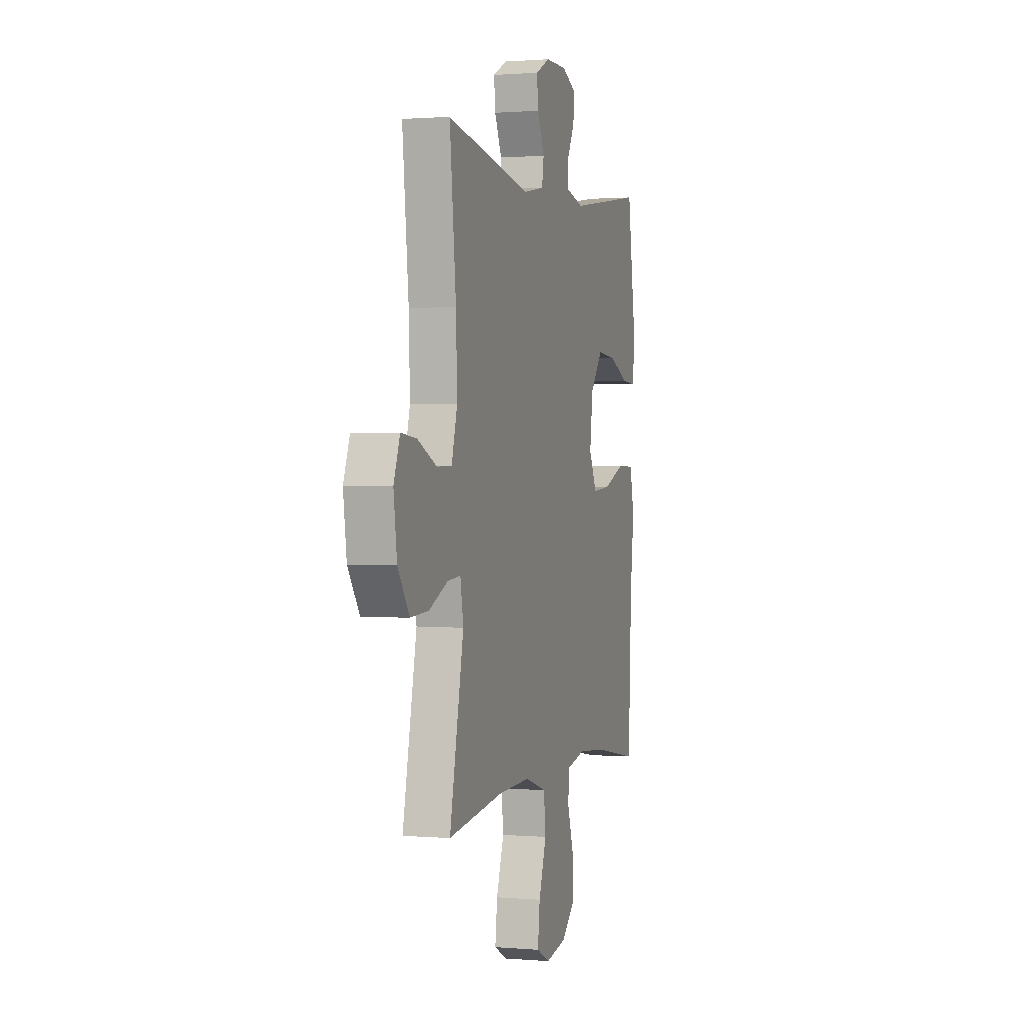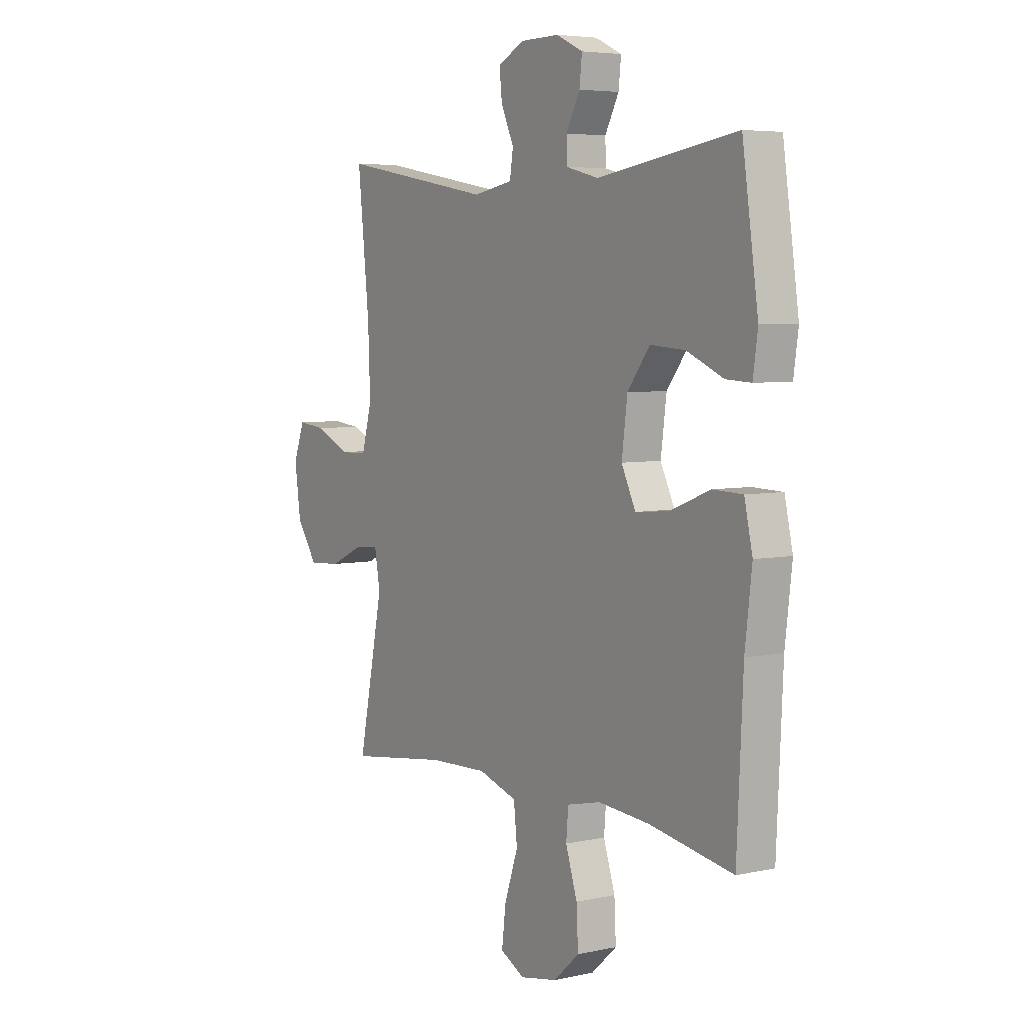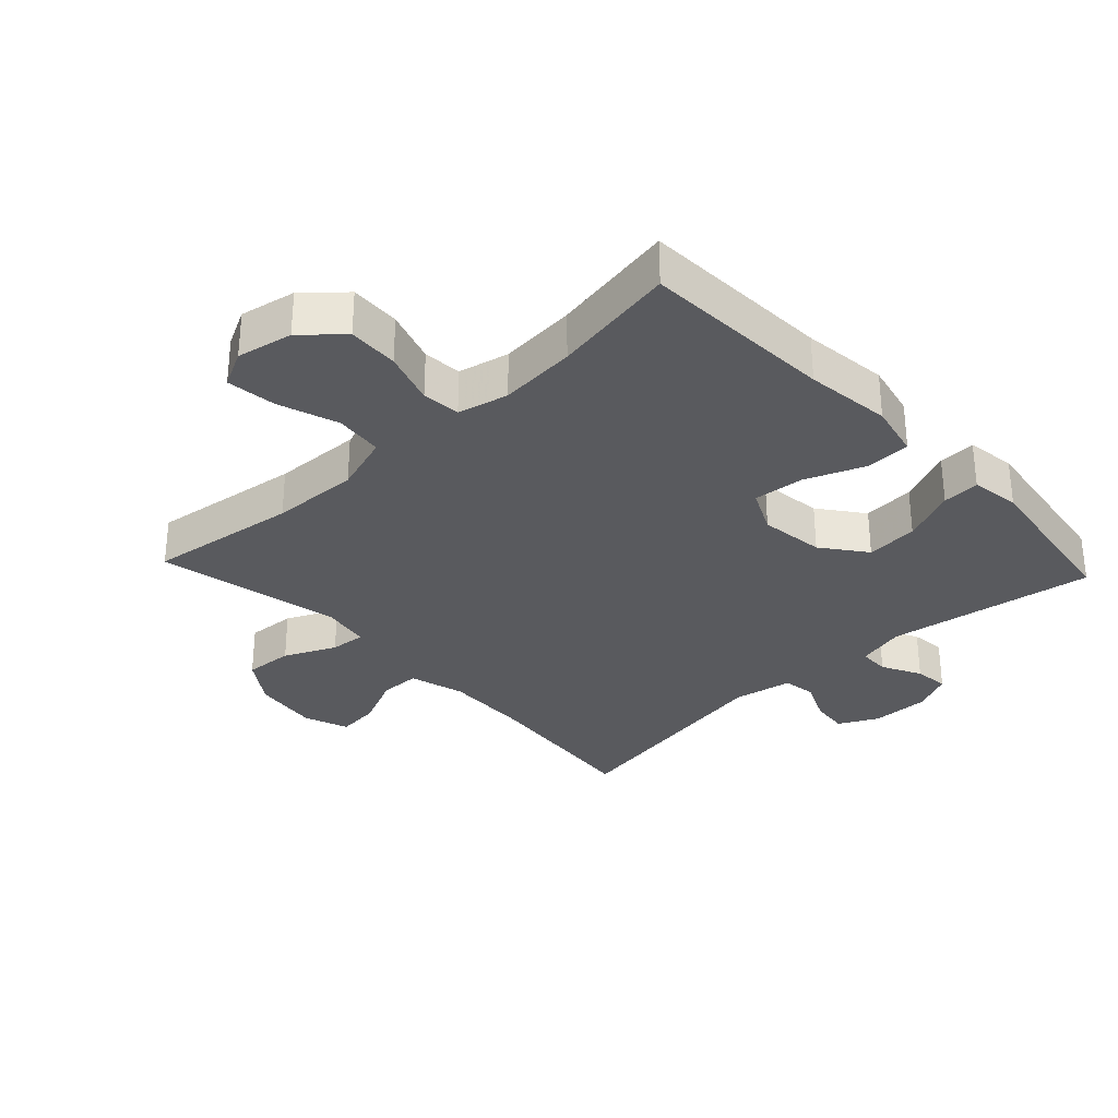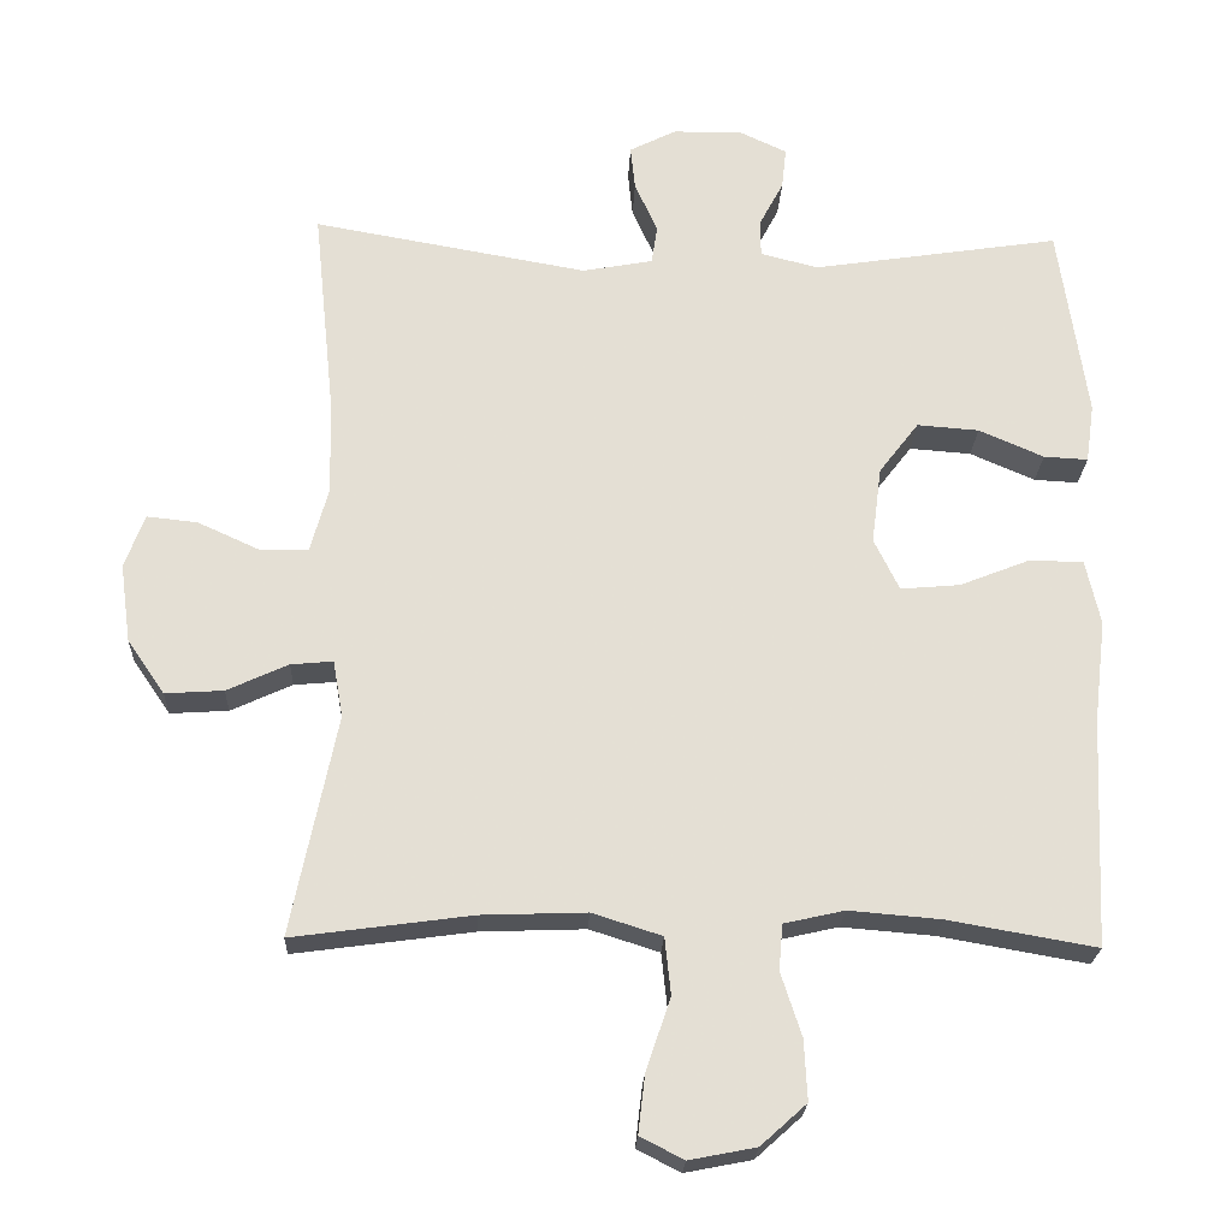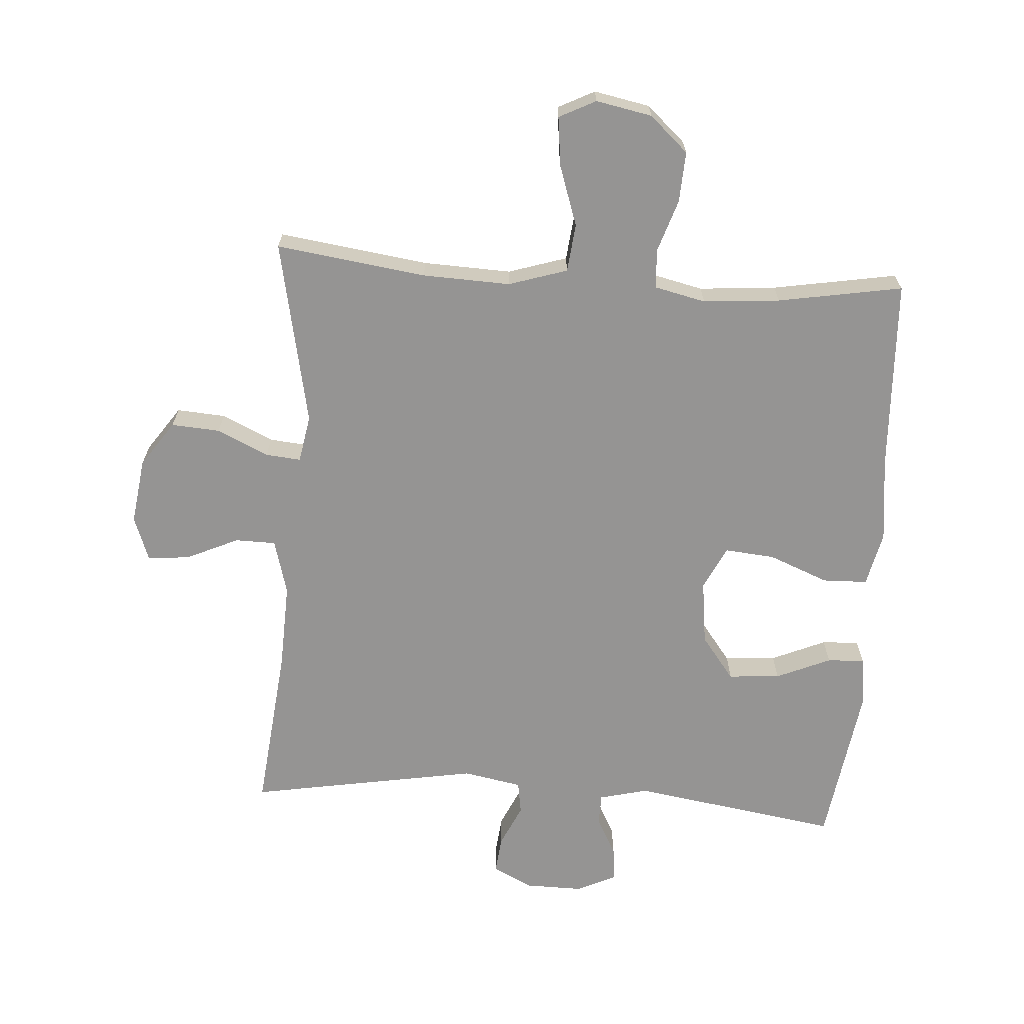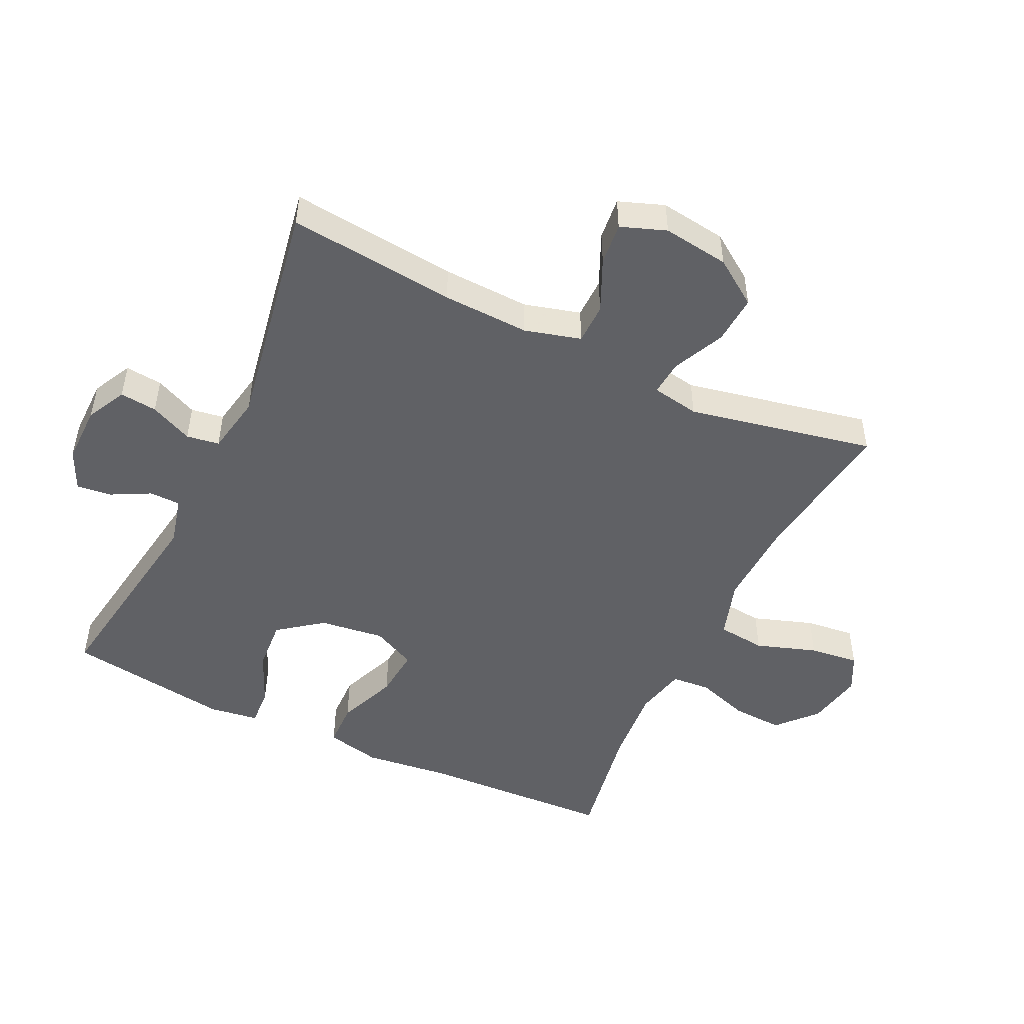
<metadata>
{"format":"obj","ext":"obj","renderer":"f3d","projection":"perspective","resolution":1024,"background":"white","views":[{"elev":0.9,"azim":107.2,"up":"+Z"},{"elev":5.3,"azim":-123.9,"up":"+Z"},{"elev":-31.4,"azim":-136.9,"up":"+Y"},{"elev":-23.1,"azim":177.5,"up":"+Z"},{"elev":-67.1,"azim":176.0,"up":"+Y"},{"elev":-49.2,"azim":64.4,"up":"+Y"}]}
</metadata>
<code>
v -0.5 0.07 0.5
v -0.176 0.07 0.45
v -0.1 0.07 0.469
v -0.099 0.07 0.517
v -0.131 0.07 0.578
v -0.137 0.07 0.632
v -0.075 0.07 0.661
v 0.016 0.07 0.66
v 0.077 0.07 0.629
v 0.071 0.07 0.571
v 0.041 0.07 0.505
v 0.049 0.07 0.454
v 0.141 0.07 0.437
v 0.5 0.07 0.5
v 0.473 0.07 0.239
v 0.468 0.07 0.104
v 0.492 0.07 0.017
v 0.555 0.07 0.016
v 0.636 0.07 0.053
v 0.702 0.07 0.06
v 0.728 0.07 -0.01
v 0.714 0.07 -0.113
v 0.665 0.07 -0.184
v 0.589 0.07 -0.179
v 0.509 0.07 -0.142
v 0.454 0.07 -0.137
v 0.441 0.07 -0.211
v 0.5 0.07 -0.5
v 0.266 0.07 -0.468
v 0.129 0.07 -0.463
v 0.038 0.07 -0.492
v 0.03 0.07 -0.567
v 0.062 0.07 -0.661
v 0.071 0.07 -0.738
v 0.014 0.07 -0.767
v -0.073 0.07 -0.75
v -0.133 0.07 -0.696
v -0.129 0.07 -0.617
v -0.102 0.07 -0.534
v -0.107 0.07 -0.474
v -0.186 0.07 -0.456
v -0.306 0.07 -0.466
v -0.5 0.07 -0.5
v -0.514 0.07 -0.2
v -0.53 0.07 -0.066
v -0.511 0.07 0.019
v -0.441 0.07 0.021
v -0.348 0.07 -0.016
v -0.27 0.07 -0.023
v -0.237 0.07 0.045
v -0.25 0.07 0.146
v -0.302 0.07 0.214
v -0.383 0.07 0.208
v -0.468 0.07 0.171
v -0.526 0.07 0.168
v -0.537 0.07 0.245
v -0.5 0 0.5
v -0.176 0 0.45
v -0.1 0 0.469
v -0.099 0 0.517
v -0.131 0 0.578
v -0.137 0 0.632
v -0.075 0 0.661
v 0.016 0 0.66
v 0.077 0 0.629
v 0.071 0 0.571
v 0.041 0 0.505
v 0.049 0 0.454
v 0.141 0 0.437
v 0.5 0 0.5
v 0.473 0 0.239
v 0.468 0 0.104
v 0.492 0 0.017
v 0.555 0 0.016
v 0.636 0 0.053
v 0.702 0 0.06
v 0.728 0 -0.01
v 0.714 0 -0.113
v 0.665 0 -0.184
v 0.589 0 -0.179
v 0.509 0 -0.142
v 0.454 0 -0.137
v 0.441 0 -0.211
v 0.5 0 -0.5
v 0.266 0 -0.468
v 0.129 0 -0.463
v 0.038 0 -0.492
v 0.03 0 -0.567
v 0.062 0 -0.661
v 0.071 0 -0.738
v 0.014 0 -0.767
v -0.073 0 -0.75
v -0.133 0 -0.696
v -0.129 0 -0.617
v -0.102 0 -0.534
v -0.107 0 -0.474
v -0.186 0 -0.456
v -0.306 0 -0.466
v -0.5 0 -0.5
v -0.514 0 -0.2
v -0.53 0 -0.066
v -0.511 0 0.019
v -0.441 0 0.021
v -0.348 0 -0.016
v -0.27 0 -0.023
v -0.237 0 0.045
v -0.25 0 0.146
v -0.302 0 0.214
v -0.383 0 0.208
v -0.468 0 0.171
v -0.526 0 0.168
v -0.537 0 0.245
f 53 54 55 56
f 52 53 56 1
f 51 52 1 2
f 50 51 2 3
f 45 46 47 48
f 44 45 48 49
f 42 43 44 49
f 41 42 49 50
f 36 37 38 39
f 36 39 40
f 35 36 40
f 32 33 34 35
f 32 35 40
f 31 32 40
f 30 31 40 41
f 27 28 29
f 26 27 29 30
f 22 23 24 25
f 22 25 26
f 21 22 26
f 18 19 20 21
f 17 18 21 26
f 16 17 26 30
f 13 14 15
f 12 13 15 16
f 8 9 10 11
f 8 11 12
f 7 8 12
f 4 5 6 7
f 3 4 7 12
f 16 30 41 50
f 3 12 16 50
f 112 111 110 109
f 57 112 109 108
f 58 57 108 107
f 59 58 107 106
f 104 103 102 101
f 105 104 101 100
f 105 100 99 98
f 106 105 98 97
f 95 94 93 92
f 96 95 92
f 96 92 91
f 91 90 89 88
f 96 91 88
f 96 88 87
f 97 96 87 86
f 85 84 83
f 86 85 83 82
f 81 80 79 78
f 82 81 78
f 82 78 77
f 77 76 75 74
f 82 77 74 73
f 86 82 73 72
f 71 70 69
f 72 71 69 68
f 67 66 65 64
f 68 67 64
f 68 64 63
f 63 62 61 60
f 68 63 60 59
f 106 97 86 72
f 106 72 68 59
f 1 57 58 2
f 2 58 59 3
f 3 59 60 4
f 4 60 61 5
f 5 61 62 6
f 6 62 63 7
f 7 63 64 8
f 8 64 65 9
f 9 65 66 10
f 10 66 67 11
f 11 67 68 12
f 12 68 69 13
f 13 69 70 14
f 14 70 71 15
f 15 71 72 16
f 16 72 73 17
f 17 73 74 18
f 18 74 75 19
f 19 75 76 20
f 20 76 77 21
f 21 77 78 22
f 22 78 79 23
f 23 79 80 24
f 24 80 81 25
f 25 81 82 26
f 26 82 83 27
f 27 83 84 28
f 28 84 85 29
f 29 85 86 30
f 30 86 87 31
f 31 87 88 32
f 32 88 89 33
f 33 89 90 34
f 34 90 91 35
f 35 91 92 36
f 36 92 93 37
f 37 93 94 38
f 38 94 95 39
f 39 95 96 40
f 40 96 97 41
f 41 97 98 42
f 42 98 99 43
f 43 99 100 44
f 44 100 101 45
f 45 101 102 46
f 46 102 103 47
f 47 103 104 48
f 48 104 105 49
f 49 105 106 50
f 50 106 107 51
f 51 107 108 52
f 52 108 109 53
f 53 109 110 54
f 54 110 111 55
f 55 111 112 56
f 56 112 57 1

</code>
